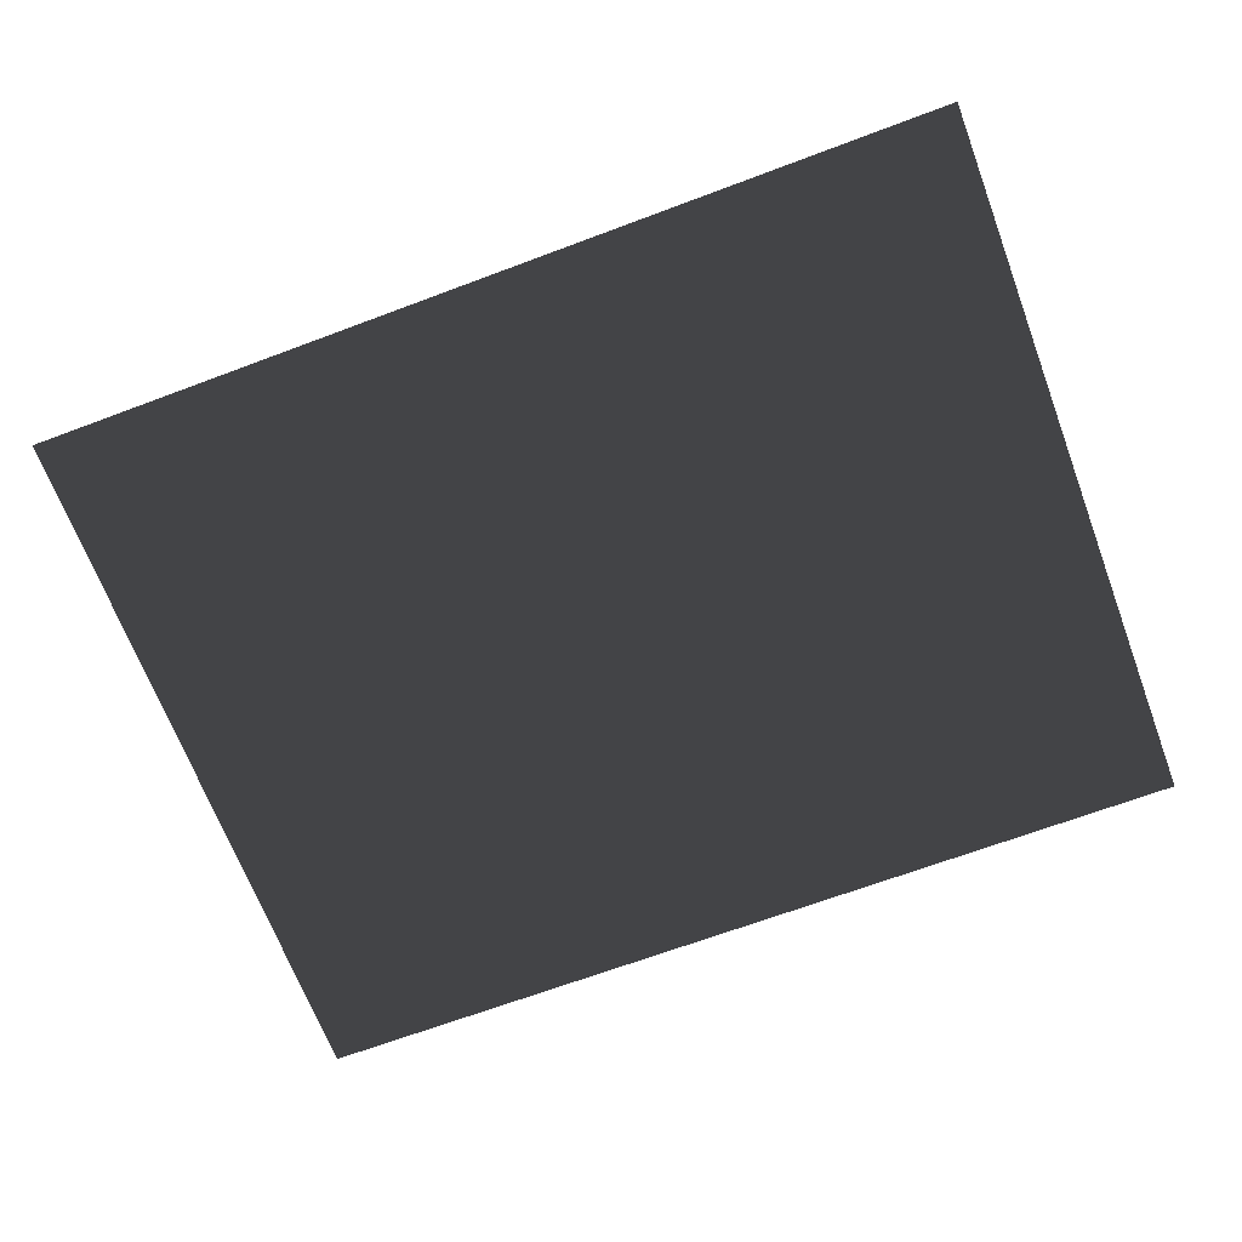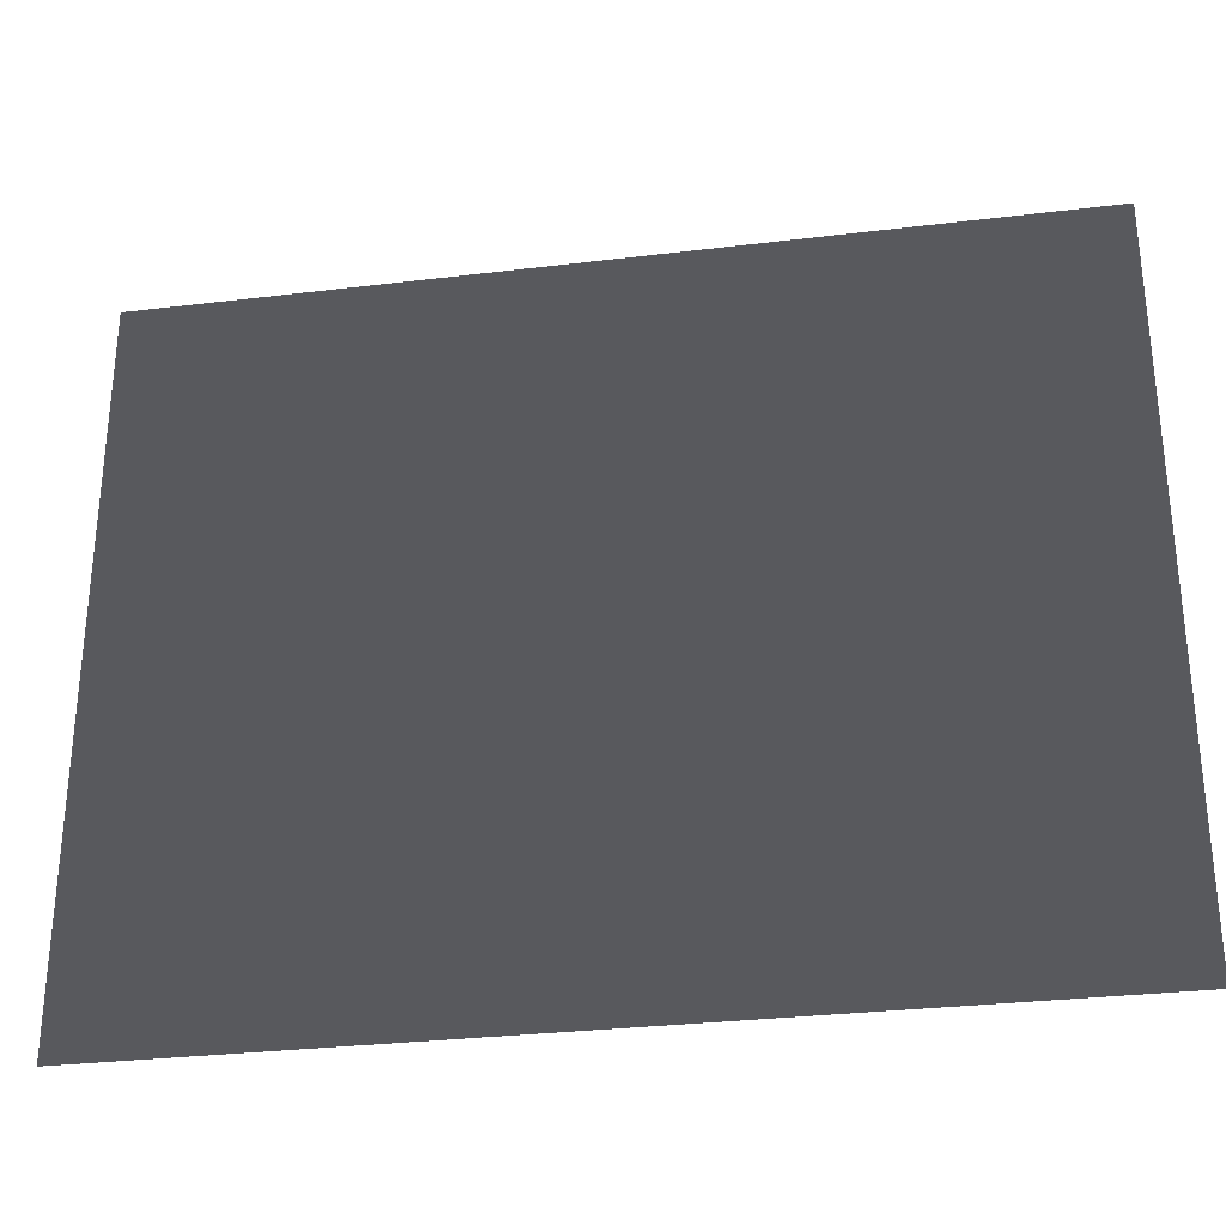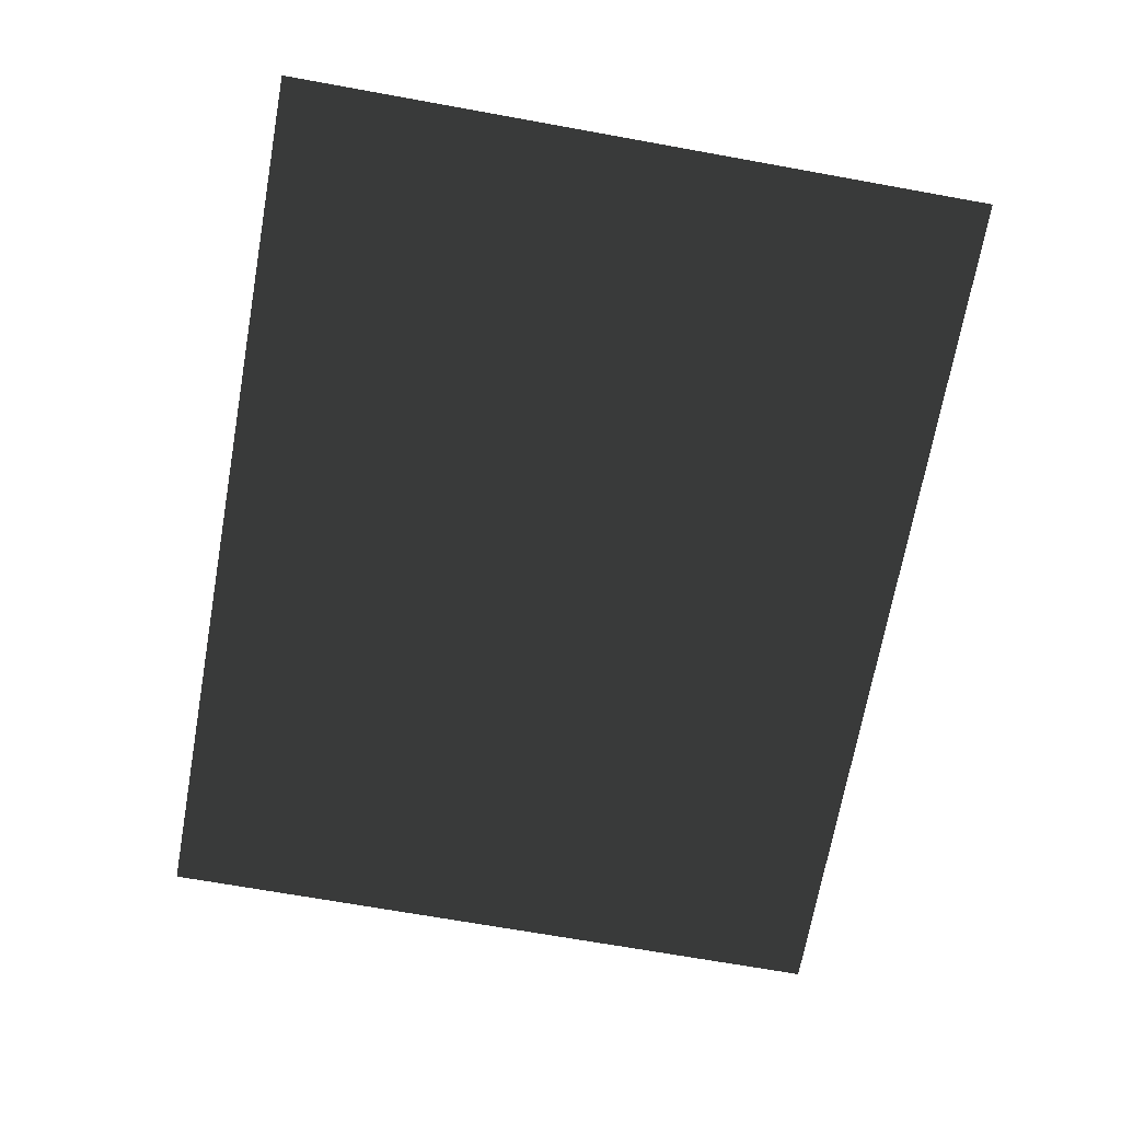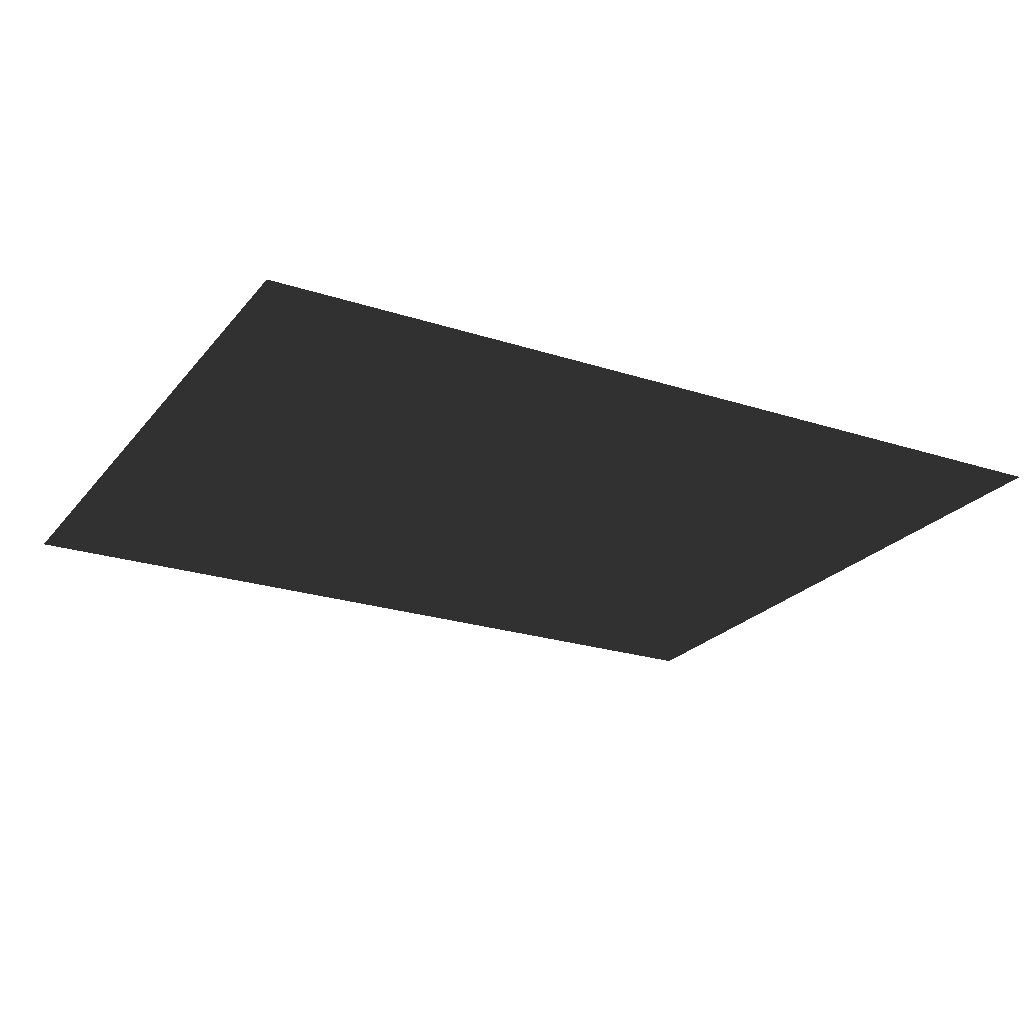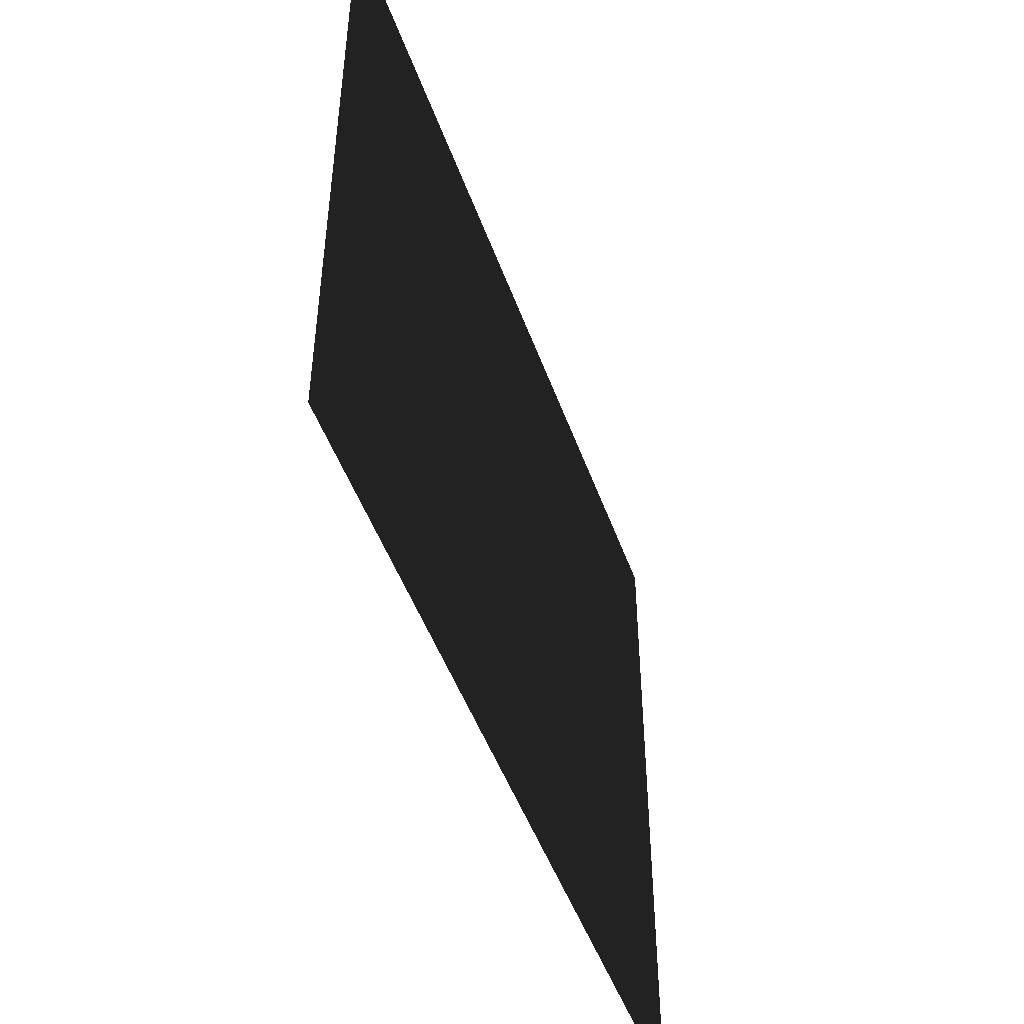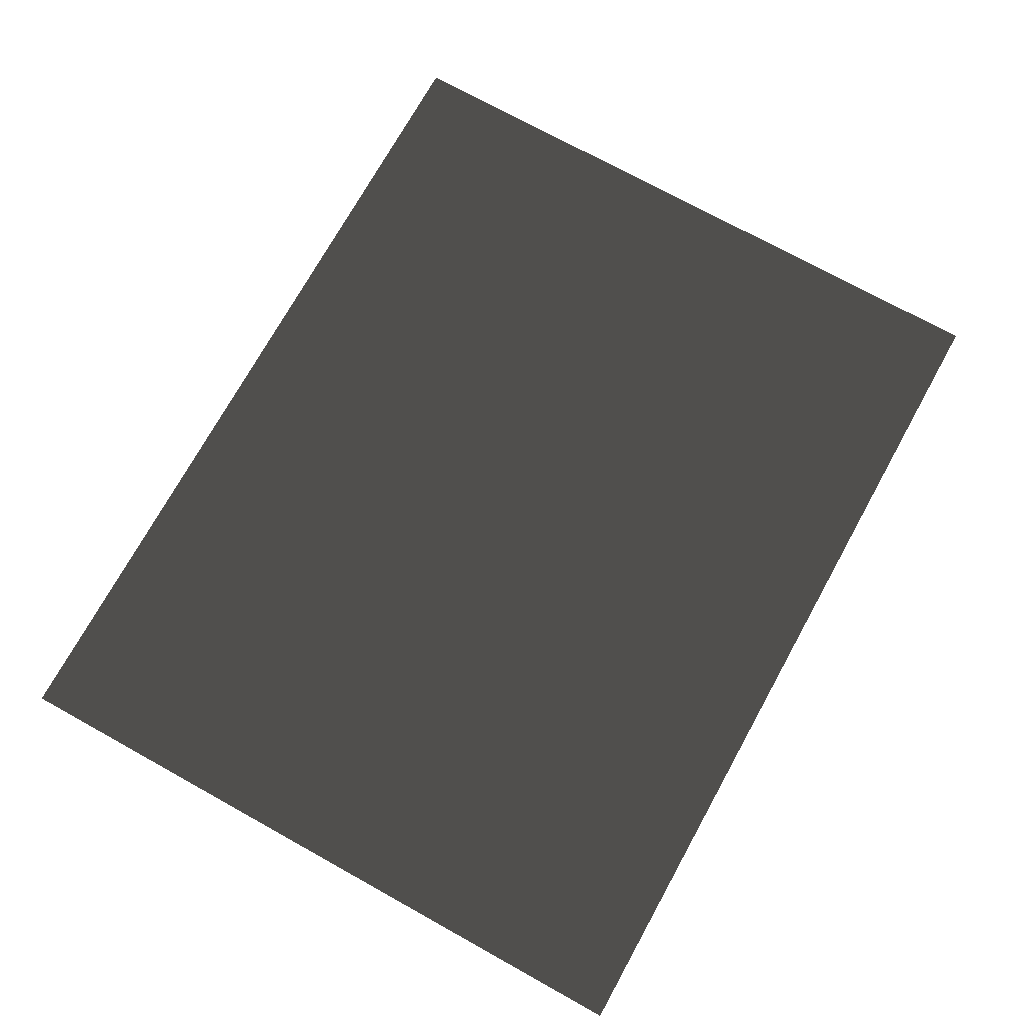
<metadata>
{"format":"obj","ext":"obj","renderer":"f3d","projection":"perspective","resolution":1024,"background":"white","views":[{"elev":-67.5,"azim":-159.4,"up":"+Z"},{"elev":-30.1,"azim":-170.0,"up":"+Y"},{"elev":-69.6,"azim":-100.2,"up":"+Z"},{"elev":-23.5,"azim":151.3,"up":"+Z"},{"elev":-48.4,"azim":-70.7,"up":"+Y"},{"elev":73.1,"azim":-61.0,"up":"+Z"}]}
</metadata>
<code>
v -4.994 -3.05 0.2307
v -4.994 3.843 0.2307
v 3.672 3.843 0.2307
v 3.672 -3.05 0.2307
g Platform_House.115_35220_470
f 1 3 2
f 1 4 3

</code>
